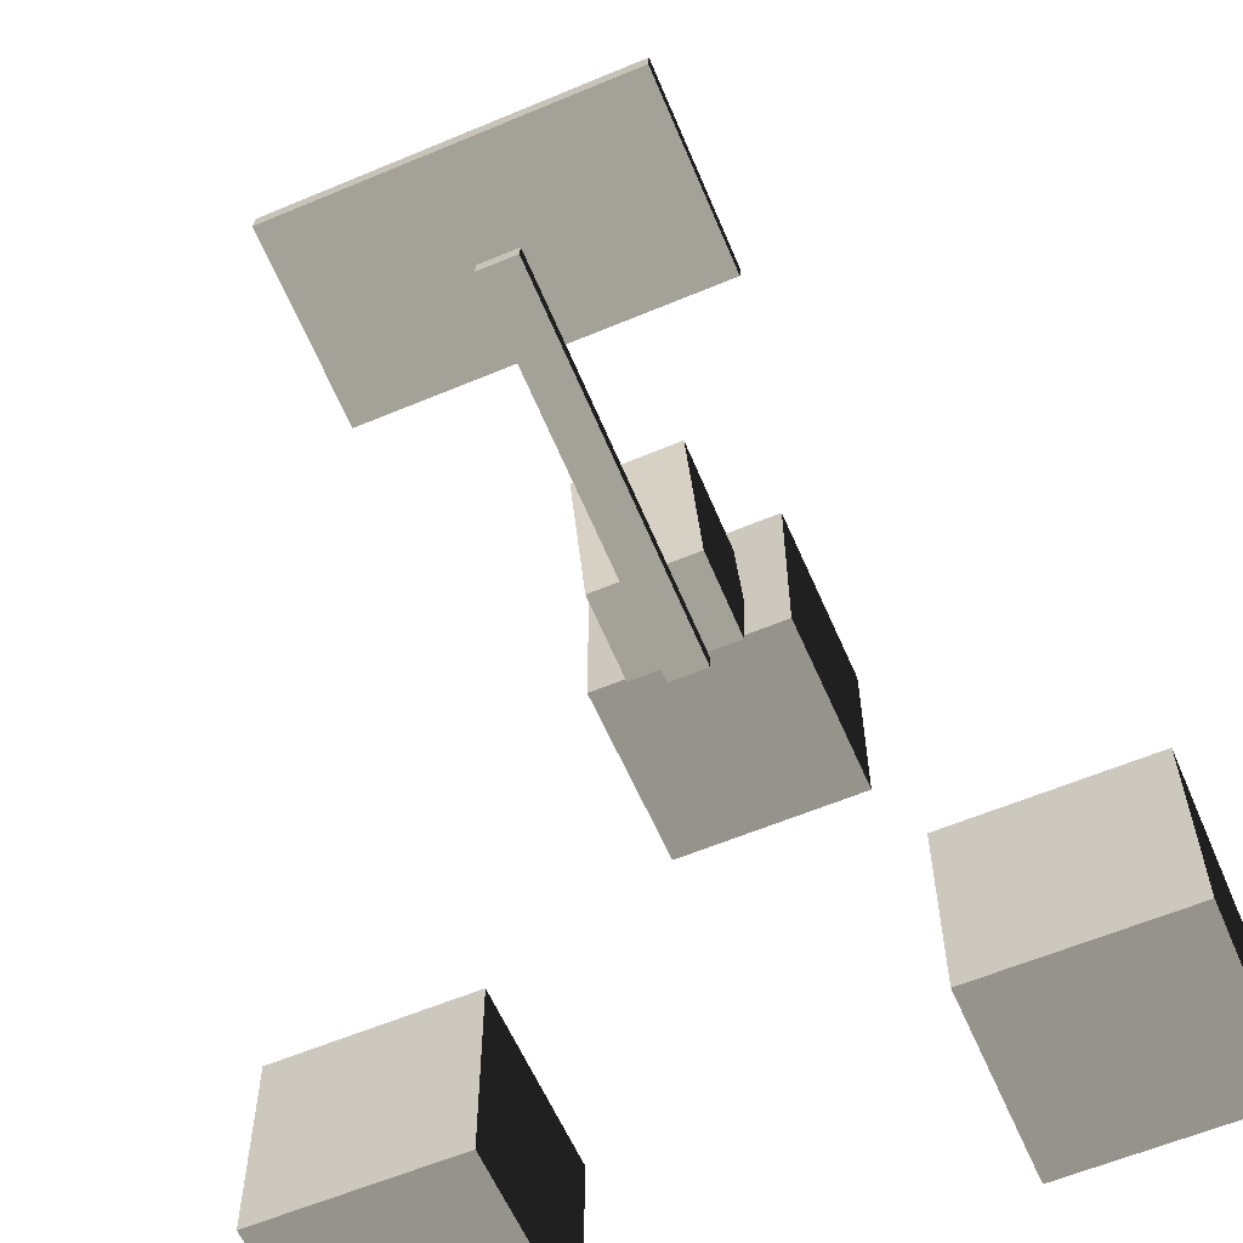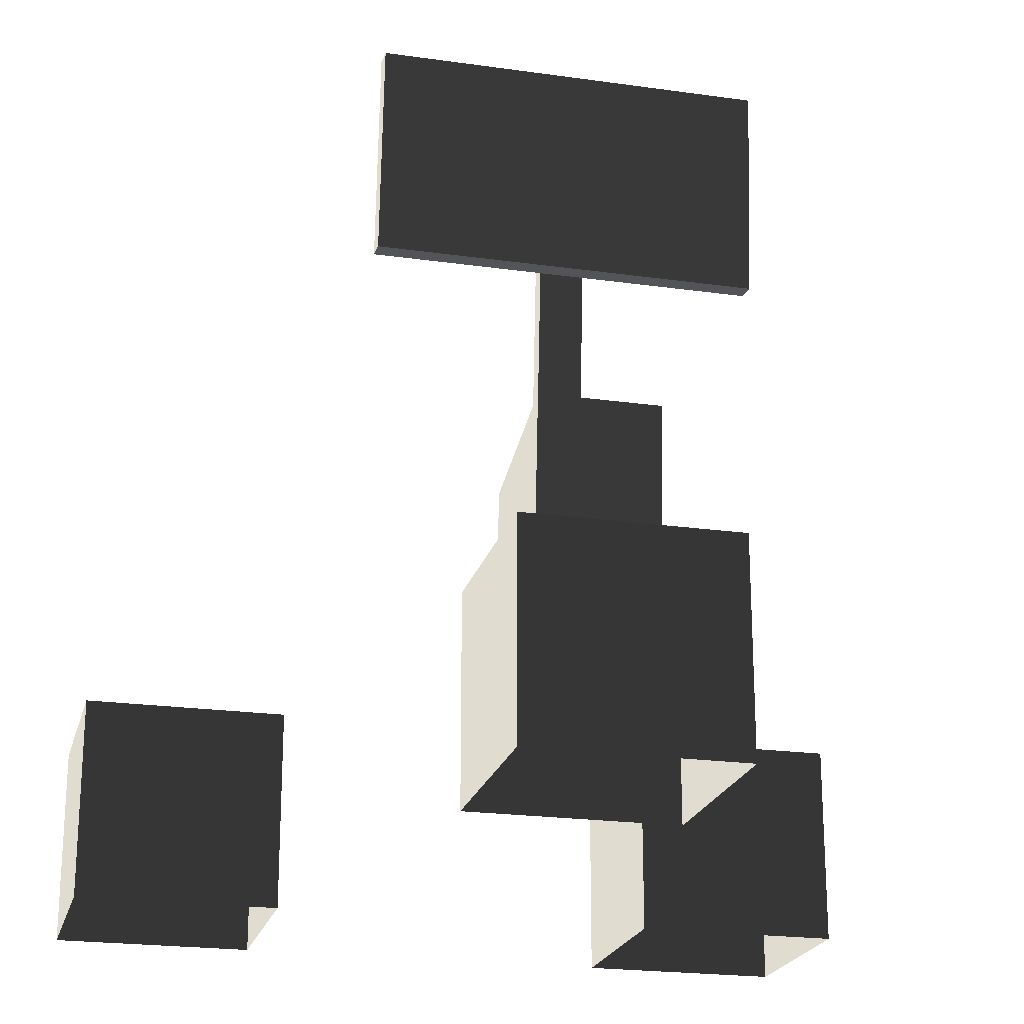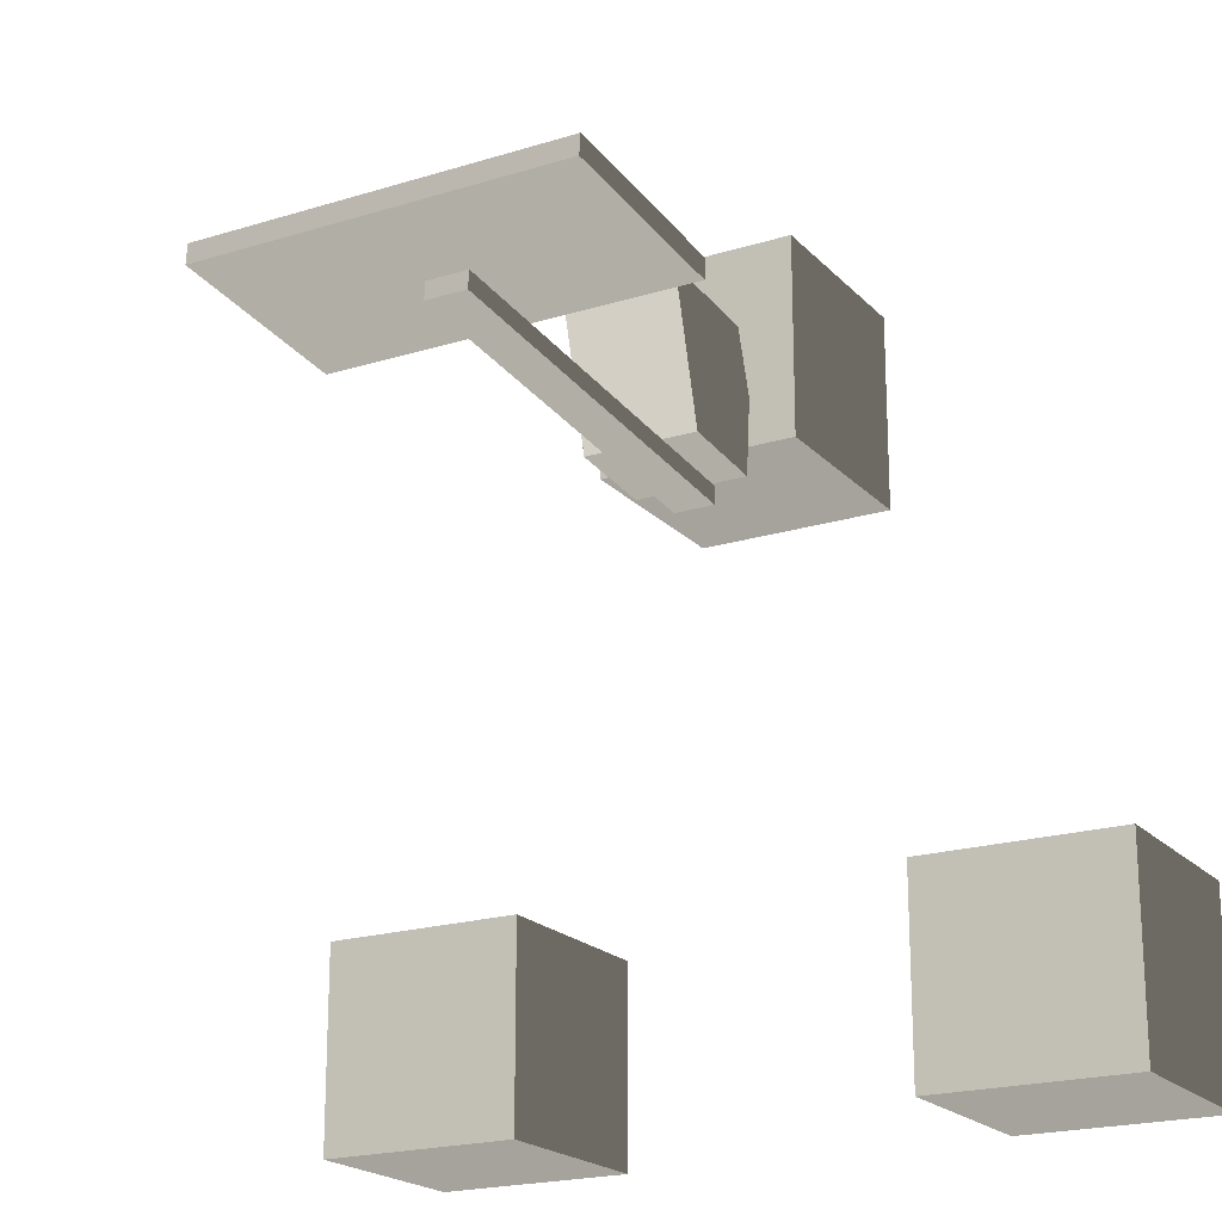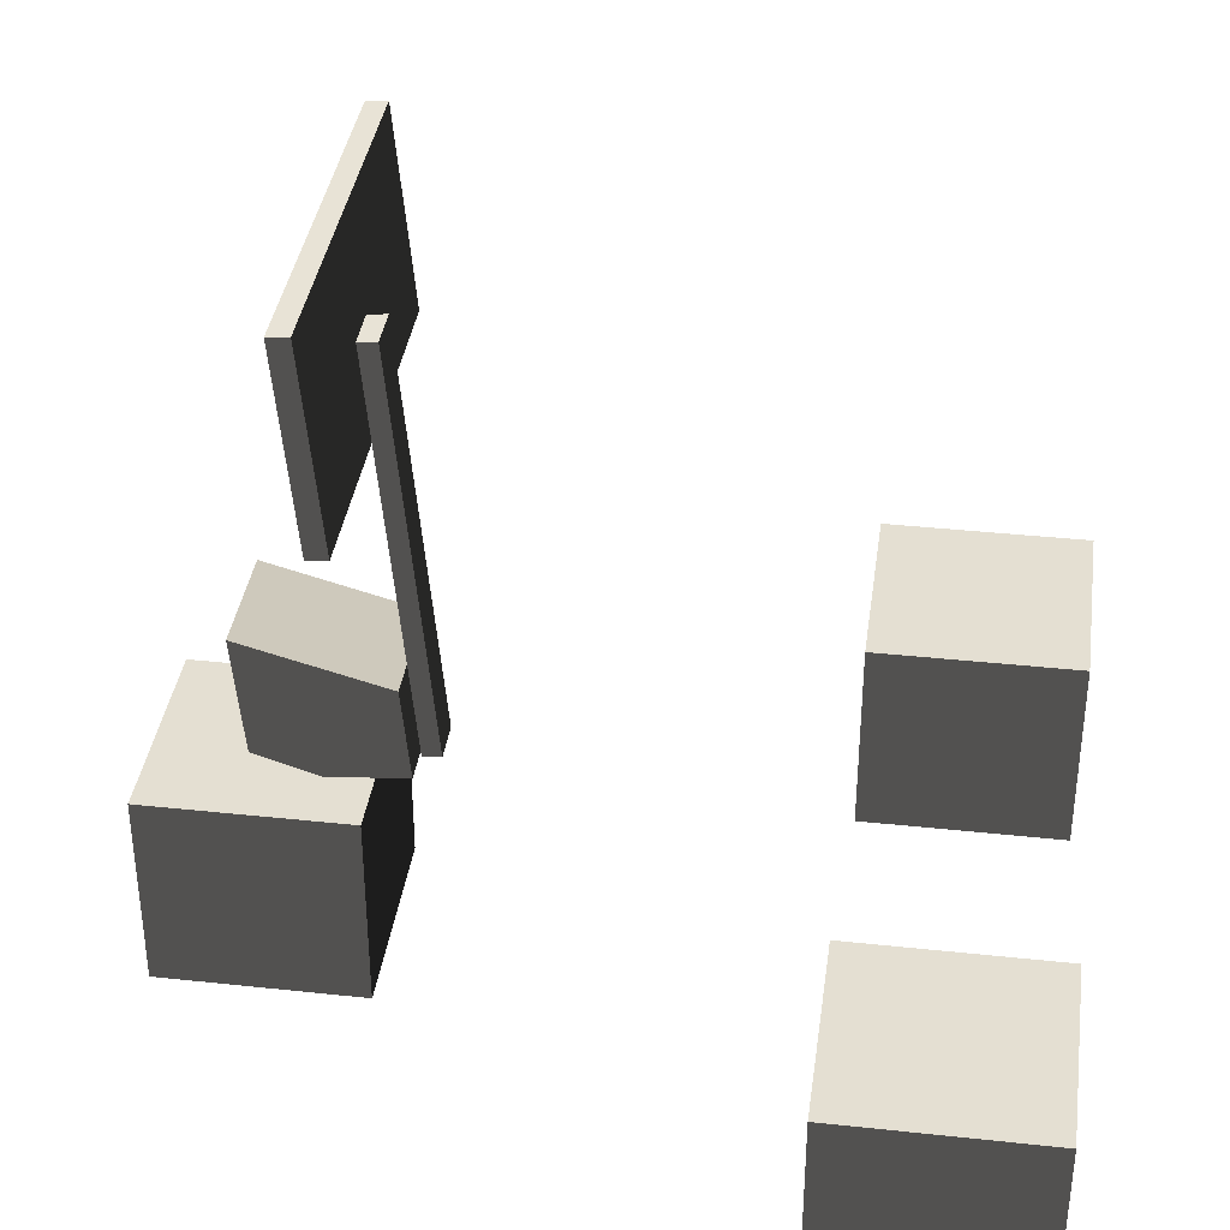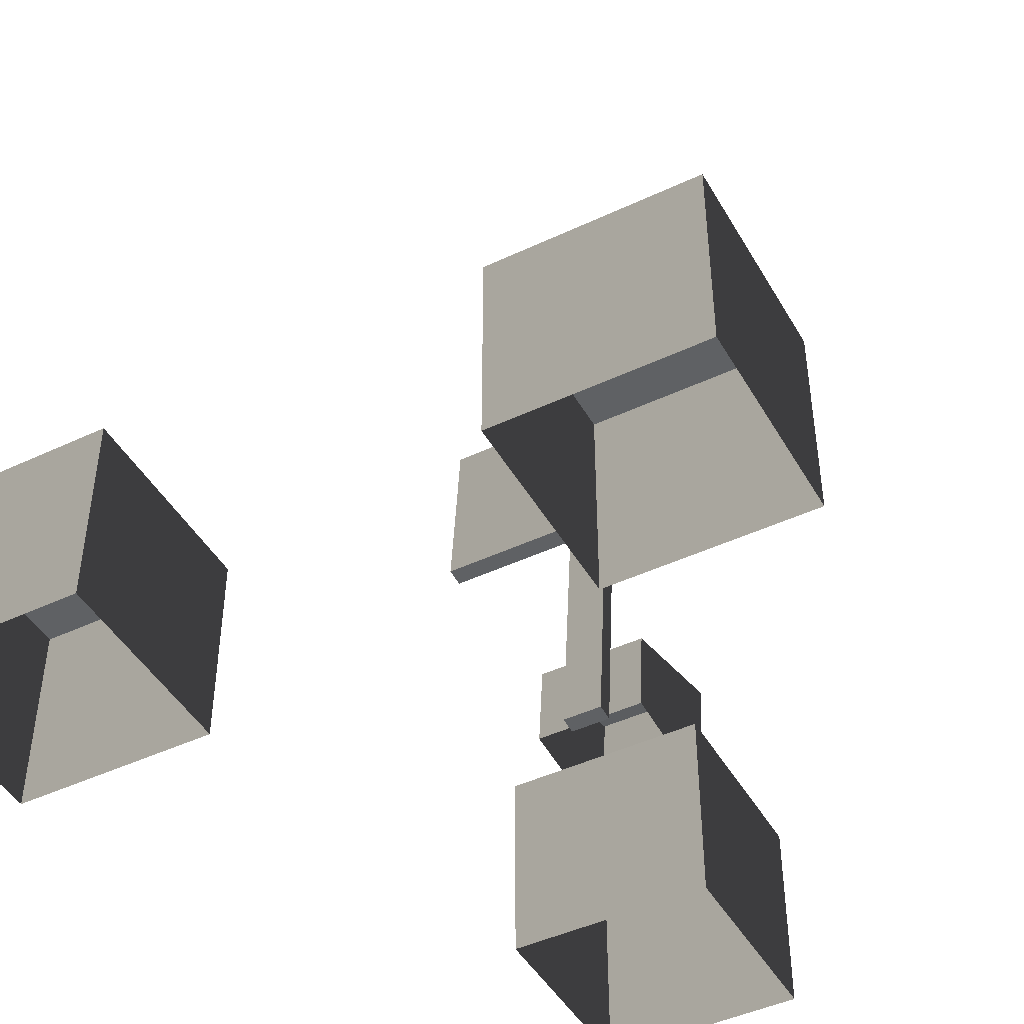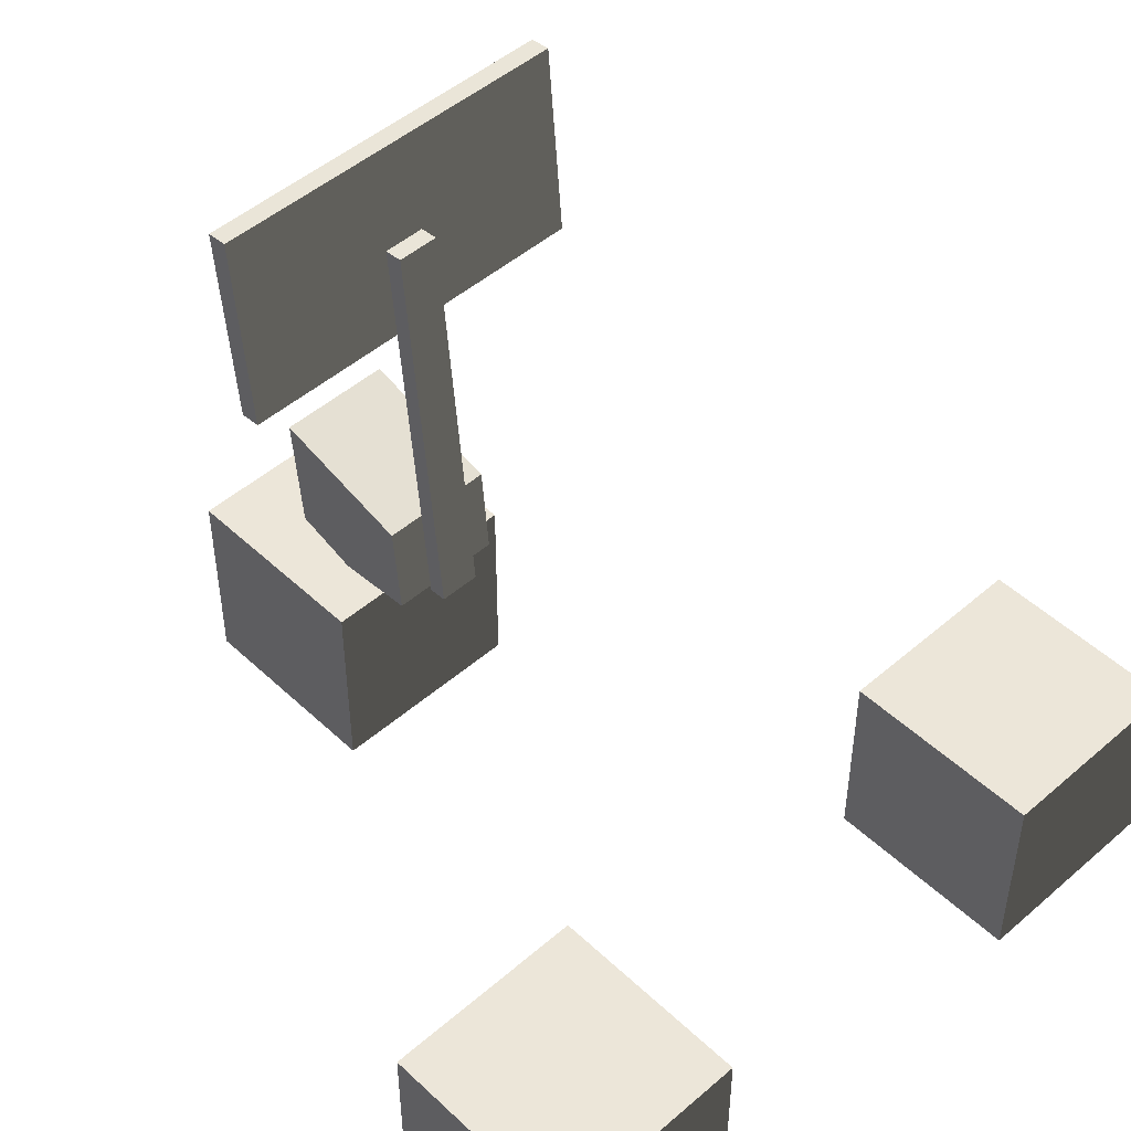
<metadata>
{"format":"obj","ext":"obj","renderer":"f3d","projection":"perspective","resolution":1024,"background":"white","views":[{"elev":-59.9,"azim":-156.7,"up":"+Z"},{"elev":-21.7,"azim":-14.0,"up":"+Y"},{"elev":-20.2,"azim":-150.3,"up":"+Z"},{"elev":37.2,"azim":97.9,"up":"+Y"},{"elev":-45.7,"azim":-151.6,"up":"+Y"},{"elev":48.6,"azim":136.1,"up":"+Y"}]}
</metadata>
<code>
v 2.6 9.537e-07 -1.272
v 2.6 9.537e-07 3.728
v -2.4 9.537e-07 -1.272
v -2.4 9.537e-07 3.728
v -2.4 9.537e-07 3.728
v -2.4 -5 3.728
v -2.4 9.537e-07 -1.272
v -2.4 -5 -1.272
v 2.6 9.537e-07 3.728
v 2.6 -5 3.728
v -2.4 9.537e-07 3.728
v -2.4 -5 3.728
v 2.6 9.537e-07 -1.272
v 2.6 -5 -1.272
v 2.6 9.537e-07 3.728
v 2.6 -5 3.728
v -2.4 9.537e-07 -1.272
v -2.4 -5 -1.272
v 2.6 9.537e-07 -1.272
v 2.6 -5 -1.272
v 9.729 0 -16.27
v 9.729 0 -11.27
v 4.729 0 -16.27
v 4.729 0 -11.27
v 4.729 0 -11.27
v 4.729 -5 -11.27
v 4.729 0 -16.27
v 4.729 -5 -16.27
v 9.729 0 -11.27
v 9.729 -5 -11.27
v 4.729 0 -11.27
v 4.729 -5 -11.27
v 9.729 0 -16.27
v 9.729 -5 -16.27
v 9.729 0 -11.27
v 9.729 -5 -11.27
v 4.729 0 -16.27
v 4.729 -5 -16.27
v 9.729 0 -16.27
v 9.729 -5 -16.27
v -4.744 9.537e-07 -16.27
v -4.744 9.537e-07 -11.27
v -9.744 9.537e-07 -16.27
v -9.744 9.537e-07 -11.27
v -9.744 9.537e-07 -11.27
v -9.744 -5 -11.27
v -9.744 9.537e-07 -16.27
v -9.744 -5 -16.27
v -4.744 9.537e-07 -11.27
v -4.744 -5 -11.27
v -9.744 9.537e-07 -11.27
v -9.744 -5 -11.27
v -4.744 9.537e-07 -16.27
v -4.744 -5 -16.27
v -4.744 9.537e-07 -11.27
v -4.744 -5 -11.27
v -9.744 9.537e-07 -16.27
v -9.744 -5 -16.27
v -4.744 9.537e-07 -16.27
v -4.744 -5 -16.27
v 4.514 13.12 -0.5527
v 4.514 8.213 -0.9824
v -4.513 13.12 -0.5527
v -4.513 8.213 -0.9824
v -4.513 8.256 -1.479
v 4.514 8.256 -1.479
v -4.513 13.17 -1.049
v 4.514 13.17 -1.049
v -4.513 8.213 -0.9824
v -4.513 8.256 -1.479
v -4.513 13.12 -0.5527
v -4.513 13.17 -1.049
v 4.514 8.213 -0.9824
v 4.514 8.256 -1.479
v -4.513 8.213 -0.9824
v -4.513 8.256 -1.479
v 4.514 13.12 -0.5527
v 4.514 13.17 -1.049
v 4.514 8.213 -0.9824
v 4.514 8.256 -1.479
v -4.513 13.12 -0.5527
v -4.513 13.17 -1.049
v 4.514 13.12 -0.5527
v 4.514 13.17 -1.049
v 0.5183 10.6 -1.274
v 0.5183 0.2594 -2.179
v -0.5107 10.6 -1.274
v -0.5107 0.2594 -2.179
v -0.5107 0.2989 -2.63
v 0.5183 0.2989 -2.63
v -0.5107 10.64 -1.726
v 0.5183 10.64 -1.726
v -0.5107 0.2594 -2.179
v -0.5107 0.2989 -2.63
v -0.5107 10.6 -1.274
v -0.5107 10.64 -1.726
v 0.5183 0.2594 -2.179
v 0.5183 0.2989 -2.63
v -0.5107 0.2594 -2.179
v -0.5107 0.2989 -2.63
v 0.5183 10.6 -1.274
v 0.5183 10.64 -1.726
v 0.5183 0.2594 -2.179
v 0.5183 0.2989 -2.63
v -0.5107 10.6 -1.274
v -0.5107 10.64 -1.726
v 0.5183 10.6 -1.274
v 0.5183 10.64 -1.726
v 1.442 3.7 1.608
v 1.442 0.7363 1.348
v -1.388 3.7 1.608
v -1.388 0.7363 1.348
v -1.388 0.4137 -2.165
v 1.442 0.4137 -2.165
v -1.388 2.737 -1.962
v 1.442 2.737 -1.962
v -1.388 0.7363 1.348
v -1.388 0.4137 -2.165
v -1.388 3.7 1.608
v -1.388 2.737 -1.962
v 1.442 3.7 1.608
v 1.442 2.737 -1.962
v 1.442 0.7363 1.348
v 1.442 0.4137 -2.165
v 1.442 0.242 -0.2029
v -1.388 3.7 1.608
v -1.388 2.737 -1.962
v 1.442 3.7 1.608
v 1.442 2.737 -1.962
v -1.388 0.242 -0.2029
v -1.388 0.7363 1.348
v 1.442 0.7363 1.348
v -1.388 0.242 -0.2029
v 1.442 0.242 -0.2029
v -1.388 0.242 -0.2029
v 1.442 0.7363 1.348
g P_Modul_37_01
f 3 2 1
f 2 3 4
f 7 6 5
f 6 7 8
f 11 10 9
f 10 11 12
f 15 14 13
f 14 15 16
f 19 18 17
f 18 19 20
f 23 22 21
f 22 23 24
f 27 26 25
f 26 27 28
f 31 30 29
f 30 31 32
f 35 34 33
f 34 35 36
f 39 38 37
f 38 39 40
f 43 42 41
f 42 43 44
f 47 46 45
f 46 47 48
f 51 50 49
f 50 51 52
f 55 54 53
f 54 55 56
f 59 58 57
f 58 59 60
f 63 62 61
f 62 63 64
f 67 66 65
f 66 67 68
f 71 70 69
f 70 71 72
f 75 74 73
f 74 75 76
f 79 78 77
f 78 79 80
f 83 82 81
f 82 83 84
f 87 86 85
f 86 87 88
f 91 90 89
f 90 91 92
f 95 94 93
f 94 95 96
f 99 98 97
f 98 99 100
f 103 102 101
f 102 103 104
f 107 106 105
f 106 107 108
f 111 110 109
f 110 111 112
f 115 114 113
f 114 115 116
f 119 118 117
f 118 119 120
f 123 122 121
f 122 125 124
f 128 127 126
f 127 128 129
f 117 118 130
f 133 132 131
f 136 135 134
f 123 125 122

</code>
